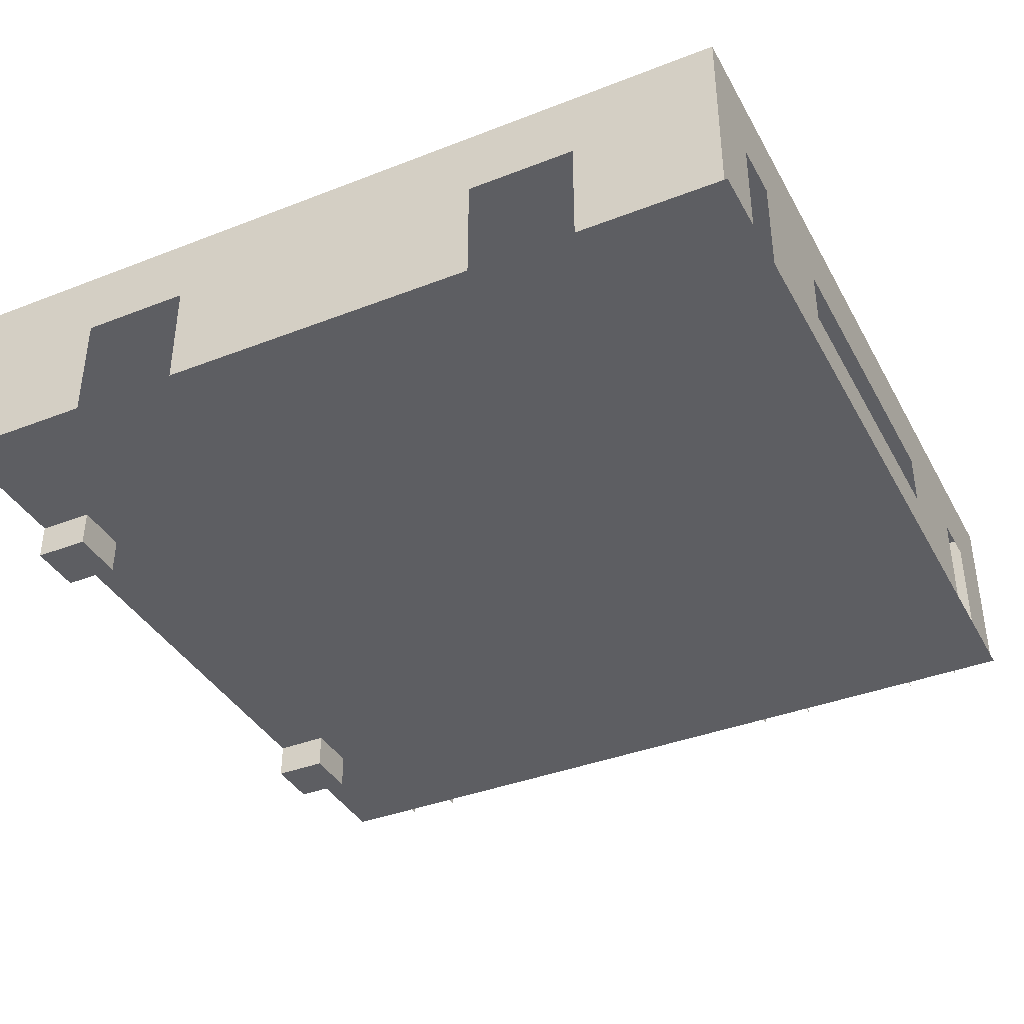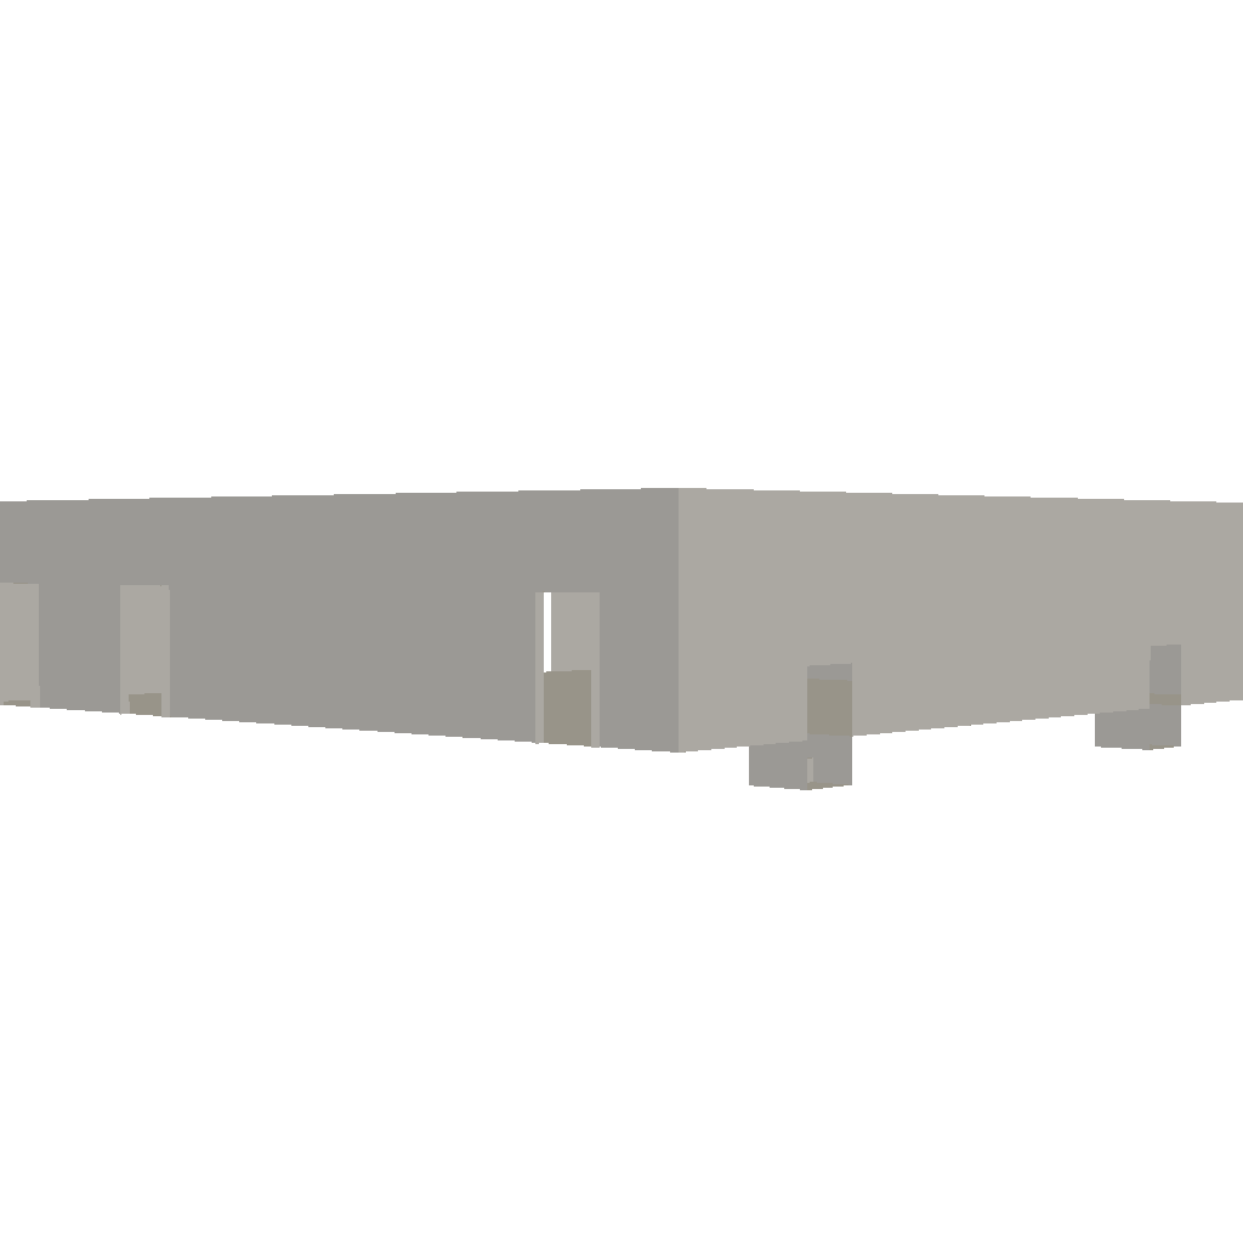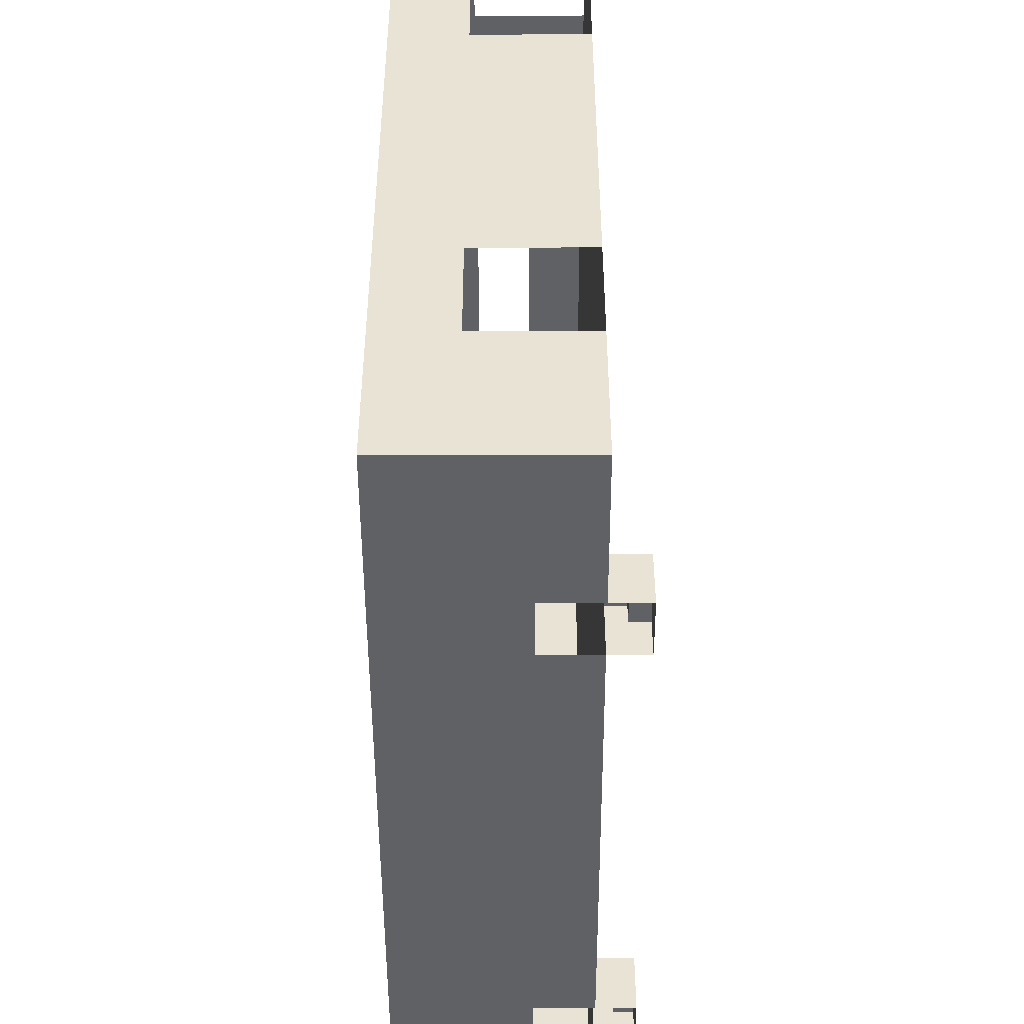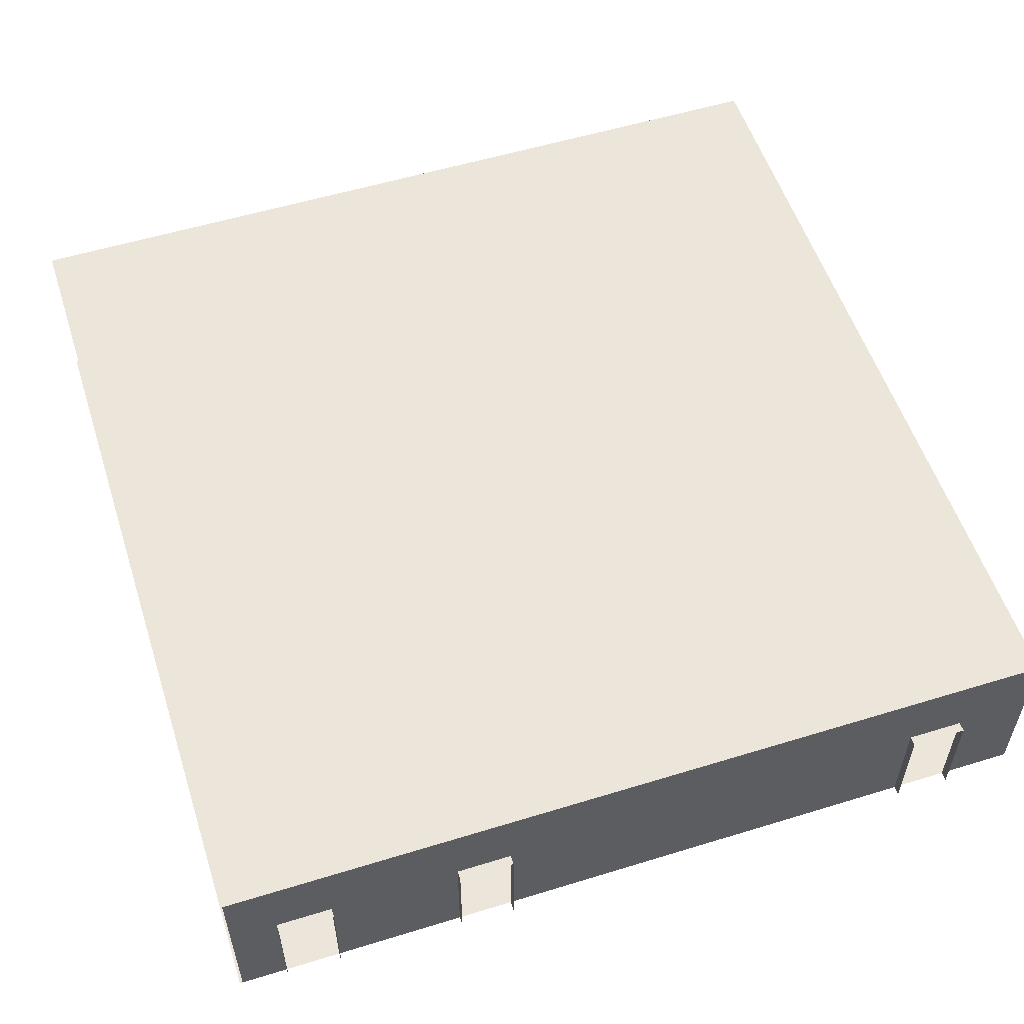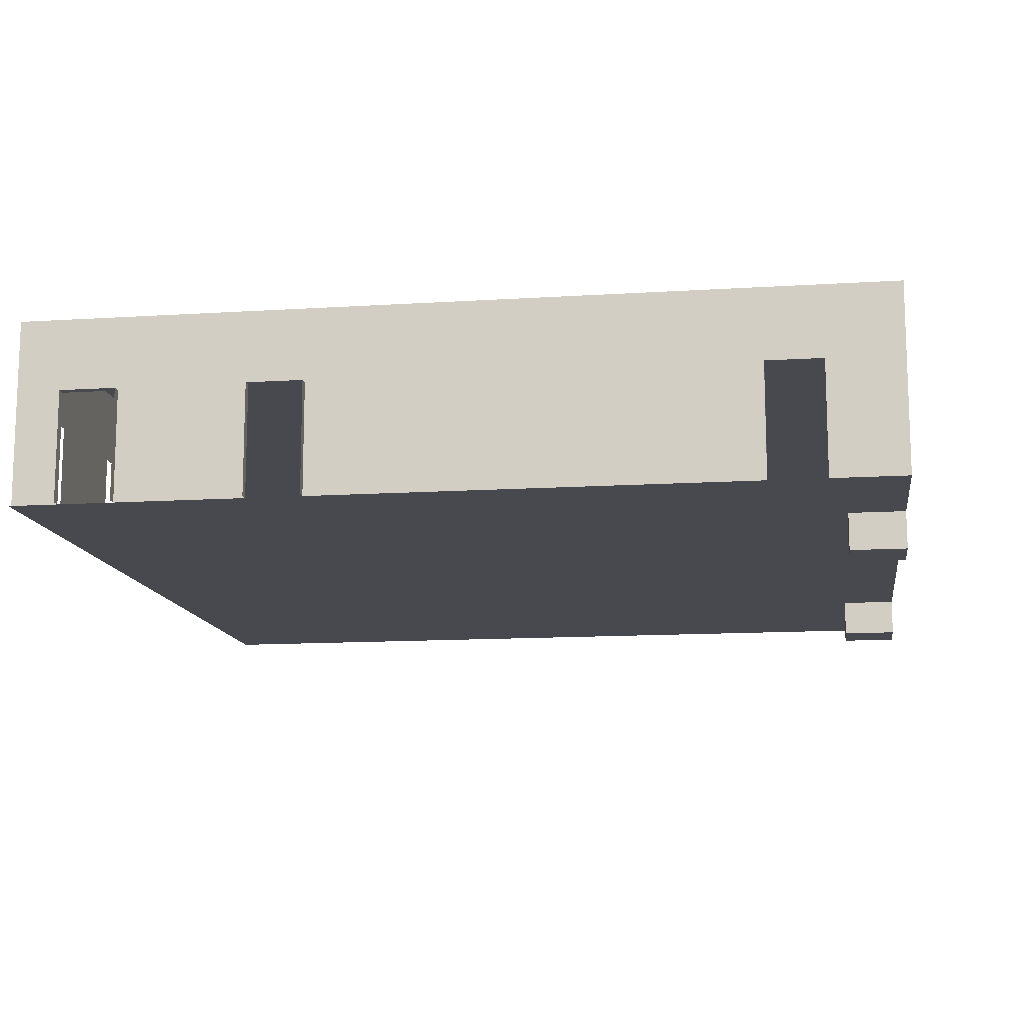
<metadata>
{"format":"obj","ext":"obj","renderer":"f3d","projection":"perspective","resolution":1024,"background":"white","views":[{"elev":-38.4,"azim":116.2,"up":"+Z"},{"elev":1.7,"azim":-48.4,"up":"+Z"},{"elev":-48.7,"azim":90.2,"up":"+Y"},{"elev":55.4,"azim":-107.9,"up":"+Z"},{"elev":-12.7,"azim":-81.6,"up":"+Z"}]}
</metadata>
<code>
g Pizza_Big_Hall_Walls
v -11.5 -11.5 1.468
v -7.5 -11.5 0
v -7.5 -11.5 1.468
v -11.5 -11.5 0
v 11.5 -11.5 1.468
v 11.5 -7.5 0
v 11.5 -7.5 1.468
v 11.5 -11.5 0
v 11.5 11.5 1.468
v 9.5 11.5 0
v 9.5 11.5 1.468
v 11.5 11.5 0
v -11.5 11.5 1.468
v -11.5 10.25 0
v -11.5 10.25 1.468
v -11.5 11.5 0
v -11.5 11.5 1.5
v -11.5 10.25 1.5
v -11.5 8.75 1.468
v -11.5 5.25 0
v -11.5 5.25 1.468
v -11.5 8.75 0
v -11.5 3.75 1.468
v -11.5 -8 0
v -11.5 -8 1.468
v -11.5 3.75 0
v -11.5 -9.5 1.468
v -11.5 -11.5 0
v -11.5 -11.5 1.468
v -11.5 -9.5 0
v 11.5 -11.5 5
v 7.5 -11.5 3
v 11.5 -11.5 3
v 7.5 -11.5 5
v 6 -11.5 5
v 6 -11.5 3
v -6 -11.5 5
v -6 -11.5 3
v -7.5 -11.5 5
v -7.5 -11.5 3
v -11.5 -11.5 5
v -11.5 -11.5 3
v 7.5 -11.5 1.968
v 6 -11.5 1.968
v -6 -11.5 1.968
v -7.5 -11.5 1.968
v -11.5 -11.5 1.968
v 11.5 -11.5 1.968
v -11.5 11.5 5
v -9.5 11.5 3
v -11.5 11.5 3
v -9.5 11.5 5
v -8 11.5 5
v -8 11.5 3
v -4.375 11.5 5
v -4.375 11.5 3
v 4.375 11.5 3
v 4.375 11.5 5
v 8 11.5 5
v 8 11.5 3
v 9.5 11.5 5
v 9.5 11.5 3
v 11.5 11.5 5
v 11.5 11.5 3
v 4.375 11.5 1.968
v 8 11.5 1.968
v -8 11.5 1.968
v -4.375 11.5 1.968
v 9.5 11.5 1.968
v 11.5 11.5 1.968
v -11.5 10.25 5
v -11.5 11.5 3
v -11.5 10.25 3
v -11.5 11.5 5
v -11.5 8.75 5
v -11.5 8.75 3
v -11.5 5.25 5
v -11.5 5.25 3
v -11.5 3.75 3
v -11.5 3.75 5
v -11.5 -8 3
v -11.5 -8 5
v -11.5 -9.5 5
v -11.5 -9.5 3
v -11.5 -11.5 5
v -11.5 -11.5 3
v -11.5 10.25 1.968
v -11.5 11.5 1.968
v -11.5 5.25 1.968
v -11.5 8.75 1.968
v -11.5 -8 1.968
v -11.5 3.75 1.968
v -11.5 -11.5 1.968
v -11.5 -9.5 1.968
v 11.5 11.5 5
v 11.5 7.5 3
v 11.5 11.5 3
v 11.5 7.5 5
v 11.5 4.5 5
v 11.5 4.5 3
v 11.5 -4.5 5
v 11.5 -4.5 3
v 11.5 -7.5 5
v 11.5 -7.5 3
v 11.5 -11.5 5
v 11.5 -11.5 3
v 11.5 -7.5 1.968
v 11.5 -11.5 1.968
v 11.5 11.5 1.968
v 11.5 7.5 1.968
v 11.5 4.5 1.968
v 11.5 -4.5 1.968
v -11.75 8.75 4.12e-06
v -11.5 8.75 1.468
v -11.75 8.75 1.468
v -11.5 8.75 0
v -11.5 8.75 3
v -11.75 10.25 3
v -11.75 8.75 3
v -11.5 10.25 3
v -11.75 10.25 3
v -11.5 10.25 1.968
v -11.75 10.25 1.968
v -11.5 10.25 3
v -11.75 3.75 4.73e-06
v -11.5 3.75 1.468
v -11.75 3.75 1.468
v -11.5 3.75 0
v -11.75 3.75 3
v -11.5 5.25 3
v -11.75 5.25 3
v -11.5 3.75 3
v -11.75 5.25 3
v -11.5 5.25 1.968
v -11.75 5.25 1.968
v -11.5 5.25 3
v -11.5 -8 0
v -11.75 -8 1.468
v -11.5 -8 1.468
v -11.75 -8 4.73e-06
v -11.75 -8 3
v -11.5 -9.5 3
v -11.5 -8 3
v -11.75 -9.5 3
v -11.5 -9.5 3
v -11.75 -9.5 1.968
v -11.5 -9.5 1.968
v -11.75 -9.5 3
v 11.5 7.5 1.468
v 11.5 11.5 0
v 11.5 11.5 1.468
v 11.5 7.5 0
v 11.5 -4.5 1.468
v 11.5 4.5 0
v 11.5 4.5 1.468
v 11.5 -4.5 0
v 7.5 -11.5 1.468
v 11.5 -11.5 0
v 11.5 -11.5 1.468
v 7.5 -11.5 0
v 8 11.5 1.468
v 4.375 11.5 0
v 4.375 11.5 1.468
v 8 11.5 0
v -4.375 11.5 0
v -4.375 11.5 1.468
v -8 11.5 0
v -8 11.5 1.468
v 8 11.5 1.5
v 4.375 11.5 1.5
v -4.375 11.5 1.5
v -8 11.5 1.5
v -9.5 11.5 1.468
v -11.5 11.5 0
v -11.5 11.5 1.468
v -9.5 11.5 0
v -9.5 11.5 1.5
v -11.5 11.5 1.5
v -6 -11.5 1.468
v 6 -11.5 0
v 6 -11.5 1.468
v -6 -11.5 0
v -11.75 10.25 1.5
v -11.5 10.25 1.468
v -11.75 10.25 1.468
v -11.5 10.25 1.5
v -11.75 10.25 4.12e-06
v -11.5 10.25 0
v -11.75 5.25 4.73e-06
v -11.5 5.25 1.468
v -11.5 5.25 0
v -11.75 5.25 1.468
v -11.5 -9.5 0
v -11.75 -9.5 1.468
v -11.75 -9.5 4.73e-06
v -11.5 -9.5 1.468
v -11.5 11.5 1.968
v -9.5 11.5 1.968
v -11.75 8.75 3
v -11.5 8.75 1.968
v -11.5 8.75 3
v -11.75 8.75 1.968
v -11.75 3.75 3
v -11.5 3.75 1.968
v -11.5 3.75 3
v -11.75 3.75 1.968
v -11.5 -8 3
v -11.75 -8 1.968
v -11.75 -8 3
v -11.5 -8 1.968
v -11.5 11.5 1.5
v -11.5 10.25 1.968
v -11.5 11.5 1.968
v -11.5 10.25 1.5
v 6 -11.5 1.5
v 7.5 -11.5 1.968
v 6 -11.5 1.968
v 7.5 -11.5 1.5
v 11.5 -11.5 1.968
v 11.5 -11.5 1.468
v 7.5 -11.5 1.468
v -6 -11.5 1.5
v -6 -11.5 1.968
v -7.5 -11.5 1.5
v -7.5 -11.5 1.968
v -11.5 -11.5 1.468
v -11.5 -11.5 1.968
v -7.5 -11.5 1.468
v 6 -11.5 1.468
v -6 -11.5 1.468
v -4.375 11.5 1.5
v -8 11.5 1.968
v -4.375 11.5 1.968
v -8 11.5 1.5
v -9.5 11.5 1.5
v -11.5 11.5 1.968
v -9.5 11.5 1.968
v -11.5 11.5 1.5
v 11.5 -11.5 1.968
v 11.5 -7.5 1.468
v 11.5 -7.5 1.968
v 11.5 -11.5 1.468
v 11.5 11.5 1.968
v 9.5 11.5 1.468
v 9.5 11.5 1.968
v 11.5 11.5 1.468
v -11.5 8.75 1.968
v -11.5 5.25 1.468
v -11.5 5.25 1.968
v -11.5 8.75 1.468
v -11.5 3.75 1.968
v -11.5 -8 1.468
v -11.5 -8 1.968
v -11.5 3.75 1.468
v -11.5 -9.5 1.968
v -11.5 -11.5 1.468
v -11.5 -11.5 1.968
v -11.5 -9.5 1.468
v -11.75 8.75 1.968
v -11.5 8.75 1.468
v -11.5 8.75 1.968
v -11.75 8.75 1.468
v -11.75 3.75 1.968
v -11.5 3.75 1.468
v -11.5 3.75 1.968
v -11.75 3.75 1.468
v -11.5 -8 1.968
v -11.75 -8 1.468
v -11.75 -8 1.968
v -11.5 -8 1.468
v 11.5 7.5 1.968
v 11.5 11.5 1.468
v 11.5 11.5 1.968
v 11.5 7.5 1.468
v 11.5 -4.5 1.968
v 11.5 4.5 1.468
v 11.5 4.5 1.968
v 11.5 -4.5 1.468
v -11.75 10.25 1.5
v -11.5 10.25 1.968
v -11.5 10.25 1.5
v -11.75 10.25 1.968
v -11.75 5.25 1.468
v -11.5 5.25 1.968
v -11.5 5.25 1.468
v -11.75 5.25 1.968
v -11.5 -9.5 1.468
v -11.75 -9.5 1.968
v -11.75 -9.5 1.468
v -11.5 -9.5 1.968
v 4.375 11.5 1.5
v 8 11.5 1.968
v 8 11.5 1.5
v 4.375 11.5 1.968
v 7.5 -11.5 6.714e-06
v 7.5 -10 2.441e-06
v 11.5 -11.5 6.714e-06
v 11.5 11.58 4.026e-07
v 6 -10 2.441e-06
v -11.5 11.58 4.026e-07
v -6 -10 2.441e-06
v 6 -11.5 6.714e-06
v -6 -11.5 6.714e-06
v -7.5 -10 2.441e-06
v -11.5 -11.5 6.714e-06
v -7.5 -11.5 6.714e-06
v 7.5 -11.5 -1
v 6 -10 -1
v 7.5 -10 -1
v 6 -11.5 -1
v -6 -11.5 -1
v -7.5 -10 -1
v -6 -10 -1
v -7.5 -11.5 -1
v 7.5 -10 2.441e-06
v 6 -10 -1
v 6 -10 2.441e-06
v 7.5 -10 -1
v 6 -10 2.441e-06
v 6 -11.5 -1
v 6 -11.5 6.714e-06
v 6 -10 -1
v 7.5 -11.5 6.714e-06
v 7.5 -10 -1
v 7.5 -10 2.441e-06
v 7.5 -11.5 -1
v -6 -10 2.441e-06
v -7.5 -10 -1
v -7.5 -10 2.441e-06
v -6 -10 -1
v -7.5 -10 2.441e-06
v -7.5 -11.5 -1
v -7.5 -11.5 6.714e-06
v -7.5 -10 -1
v -6 -11.5 6.714e-06
v -6 -10 -1
v -6 -10 2.441e-06
v -6 -11.5 -1
v 7.5 -10 -0.5
v 6 -10.5 -0.5
v 6 -10 -0.5
v 7.5 -10.5 -0.5
v 6 -10.5 -1
v 7.5 -10.5 -0.5
v 7.5 -10.5 -1
v 6 -10.5 -0.5
v -6 -10 -0.5
v -7.5 -10.5 -0.5
v -7.5 -10 -0.5
v -6 -10.5 -0.5
v -7.5 -10.5 -1
v -6 -10.5 -0.5
v -6 -10.5 -1
v -7.5 -10.5 -0.5
v -11.5 11.5 5
v 11.5 -11.5 5
v 11.5 11.5 5
v -11.5 -11.5 5
g Pizza_Big_Hall_Walls_0
f 3 2 1
f 4 1 2
f 7 6 5
f 8 5 6
f 11 10 9
f 12 9 10
f 15 14 13
f 16 13 14
f 13 17 15
f 18 15 17
f 21 20 19
f 22 19 20
f 25 24 23
f 26 23 24
f 29 28 27
f 30 27 28
f 33 32 31
f 34 31 32
f 34 32 35
f 36 35 32
f 35 36 37
f 38 37 36
f 37 38 39
f 40 39 38
f 39 40 41
f 42 41 40
f 32 43 36
f 44 36 43
f 36 44 38
f 38 45 40
f 45 38 44
f 46 40 45
f 40 46 42
f 47 42 46
f 33 48 32
f 43 32 48
f 51 50 49
f 52 49 50
f 52 50 53
f 54 53 50
f 53 54 55
f 56 55 54
f 56 57 55
f 58 55 57
f 58 57 59
f 60 59 57
f 59 60 61
f 62 61 60
f 61 62 63
f 64 63 62
f 57 65 60
f 66 60 65
f 54 67 56
f 68 56 67
f 62 69 64
f 70 64 69
f 73 72 71
f 74 71 72
f 71 75 73
f 76 73 75
f 75 77 76
f 78 76 77
f 78 77 79
f 80 79 77
f 79 80 81
f 82 81 80
f 82 83 81
f 84 81 83
f 83 85 84
f 86 84 85
f 73 87 72
f 88 72 87
f 78 89 76
f 90 76 89
f 81 91 79
f 92 79 91
f 86 93 84
f 94 84 93
f 97 96 95
f 98 95 96
f 98 96 99
f 100 99 96
f 99 100 101
f 102 101 100
f 101 102 103
f 104 103 102
f 103 104 105
f 106 105 104
f 104 107 106
f 108 106 107
f 97 109 96
f 110 96 109
f 100 111 102
f 112 102 111
f 115 114 113
f 116 113 114
f 119 118 117
f 120 117 118
f 123 122 121
f 124 121 122
f 127 126 125
f 128 125 126
f 131 130 129
f 132 129 130
f 135 134 133
f 136 133 134
f 139 138 137
f 140 137 138
f 143 142 141
f 144 141 142
f 147 146 145
f 148 145 146
f 151 150 149
f 152 149 150
f 155 154 153
f 156 153 154
f 159 158 157
f 160 157 158
f 163 162 161
f 164 161 162
f 162 163 165
f 166 165 163
f 165 166 167
f 168 167 166
f 161 169 163
f 170 163 169
f 163 170 166
f 171 166 170
f 166 171 168
f 172 168 171
f 175 174 173
f 176 173 174
f 173 177 175
f 178 175 177
f 181 180 179
f 182 179 180
f 185 184 183
f 186 183 184
f 185 187 184
f 188 184 187
f 191 190 189
f 192 189 190
f 195 194 193
f 196 193 194
f 51 197 50
f 198 50 197
f 201 200 199
f 202 199 200
f 205 204 203
f 206 203 204
f 209 208 207
f 210 207 208
g Pizza_Big_Hall_Walls_1
f 213 212 211
f 214 211 212
f 217 216 215
f 218 215 216
f 216 219 218
f 219 220 218
f 220 221 218
f 217 215 222
f 223 217 222
f 222 224 223
f 225 223 224
f 225 224 226
f 227 225 226
f 224 228 226
f 215 229 222
f 229 230 222
f 233 232 231
f 234 231 232
f 237 236 235
f 238 235 236
f 241 240 239
f 242 239 240
f 245 244 243
f 246 243 244
f 249 248 247
f 250 247 248
f 253 252 251
f 254 251 252
f 257 256 255
f 258 255 256
f 261 260 259
f 262 259 260
f 265 264 263
f 266 263 264
f 269 268 267
f 270 267 268
f 273 272 271
f 274 271 272
f 277 276 275
f 278 275 276
f 281 280 279
f 282 279 280
f 285 284 283
f 286 283 284
f 289 288 287
f 290 287 288
f 293 292 291
f 294 291 292
g Pizza_Big_Hall_Walls_2
f 297 296 295
f 298 296 297
f 299 296 298
f 298 300 299
f 301 299 300
f 299 301 302
f 303 302 301
f 304 301 300
f 305 304 300
f 306 304 305
f 309 308 307
f 310 307 308
f 313 312 311
f 314 311 312
f 317 316 315
f 318 315 316
f 321 320 319
f 322 319 320
f 325 324 323
f 326 323 324
f 329 328 327
f 330 327 328
f 333 332 331
f 334 331 332
f 337 336 335
f 338 335 336
f 341 340 339
f 342 339 340
f 345 344 343
f 346 343 344
f 349 348 347
f 350 347 348
f 353 352 351
f 354 351 352
g Pizza_Big_Hall_Walls_3
f 357 356 355
f 358 355 356

</code>
